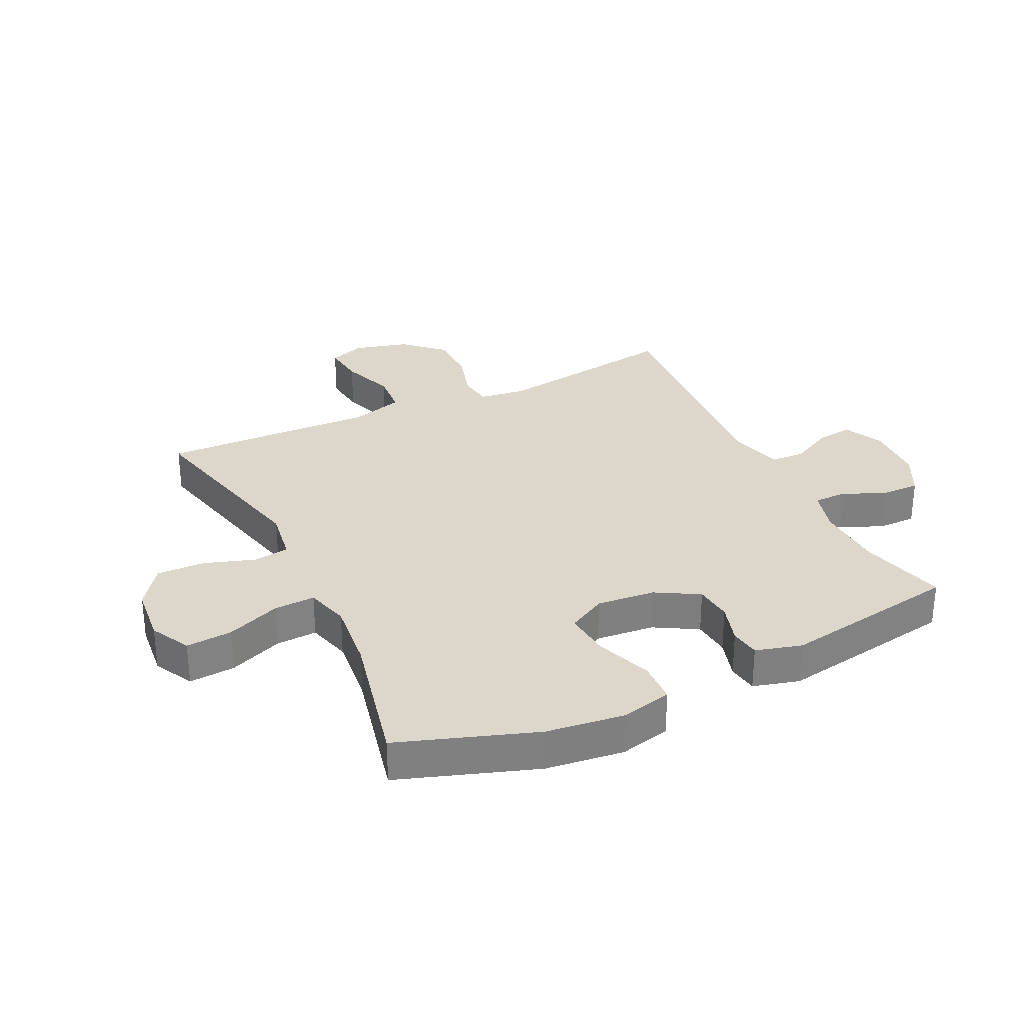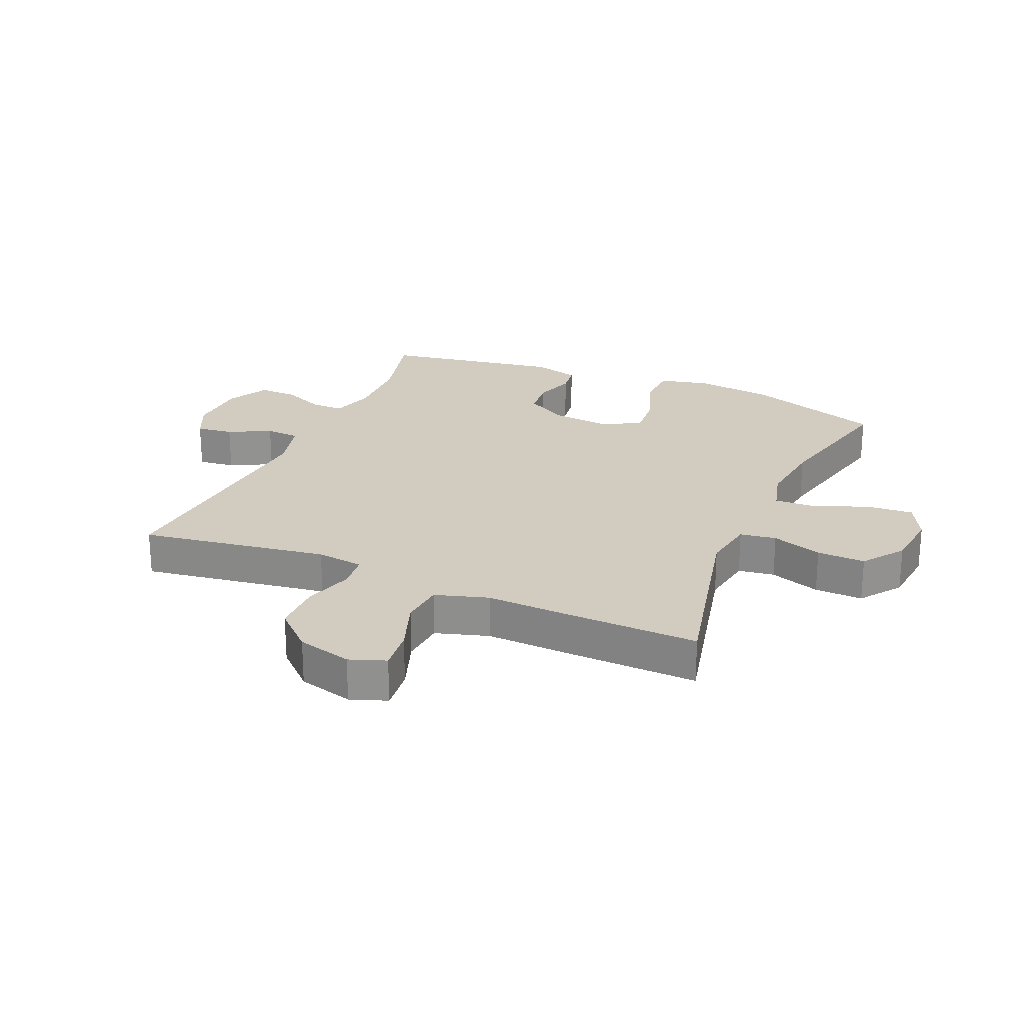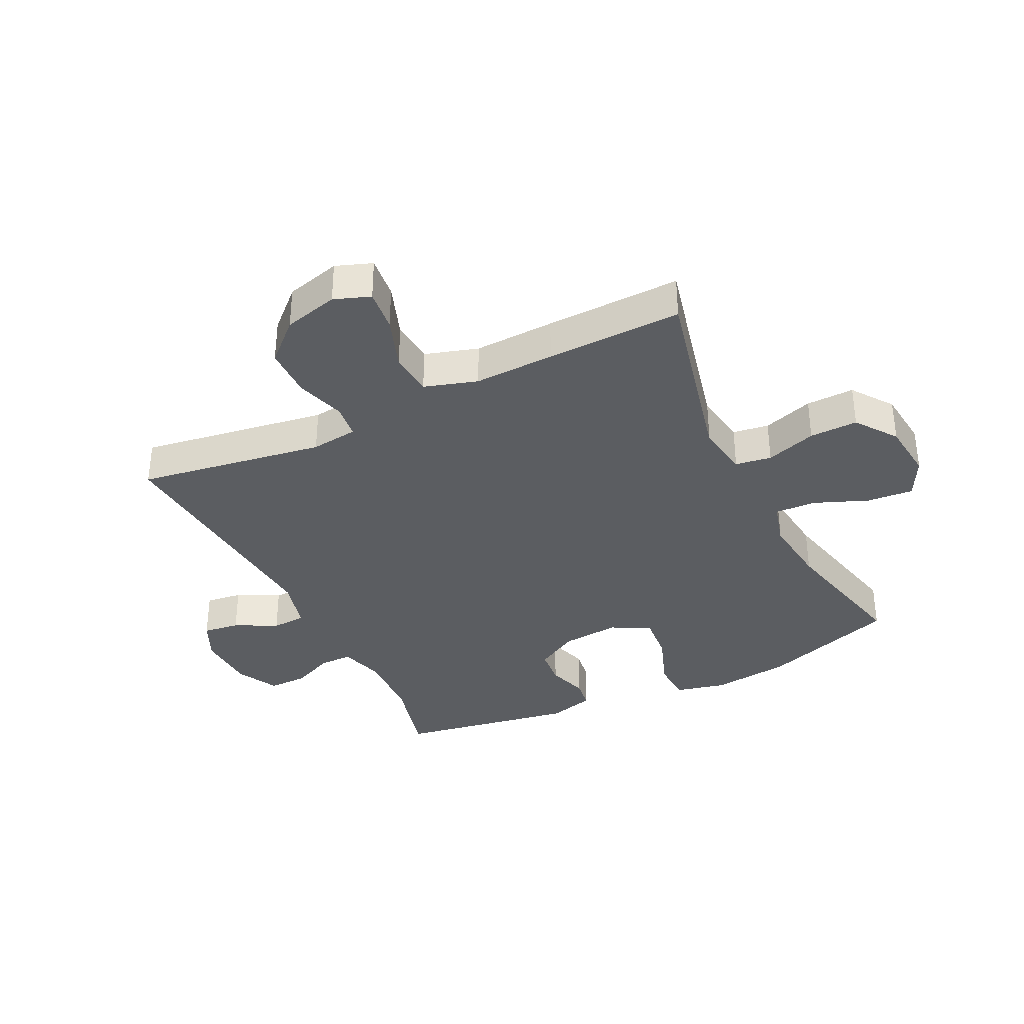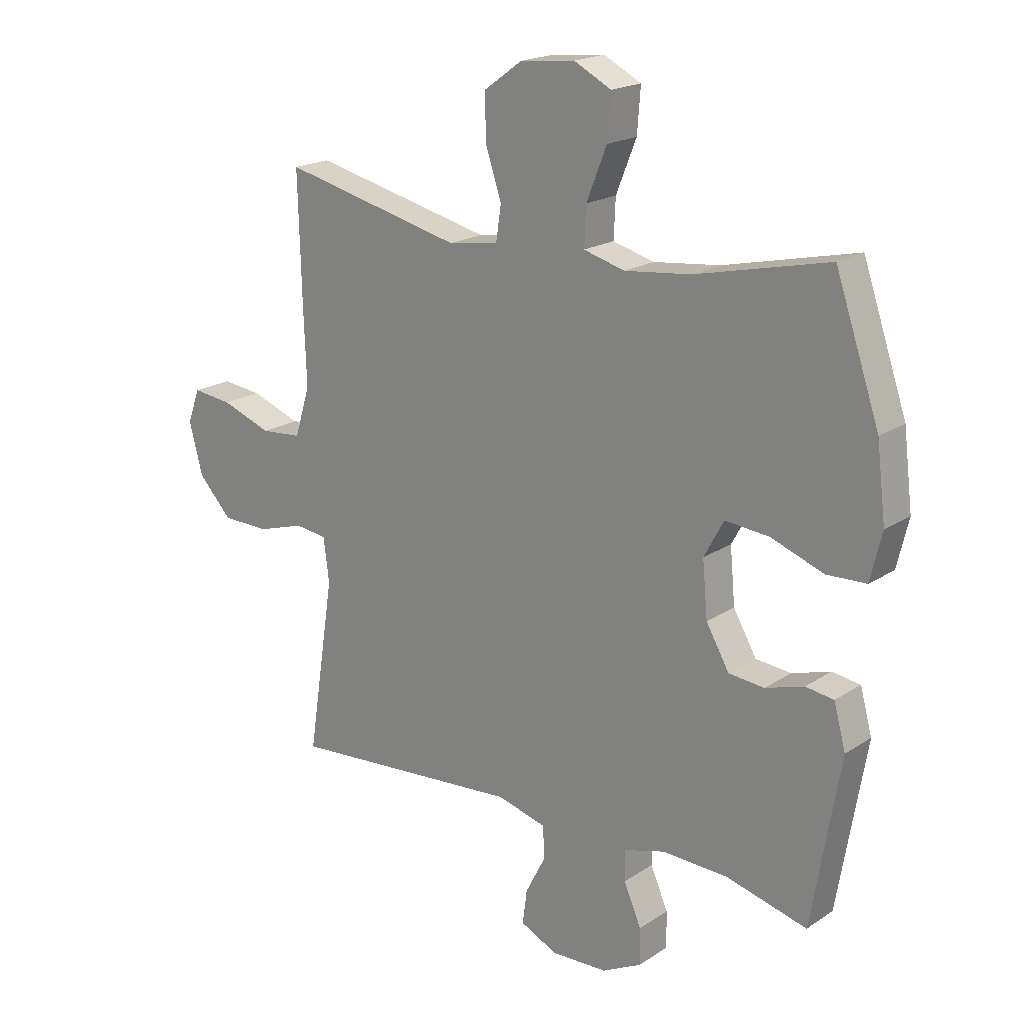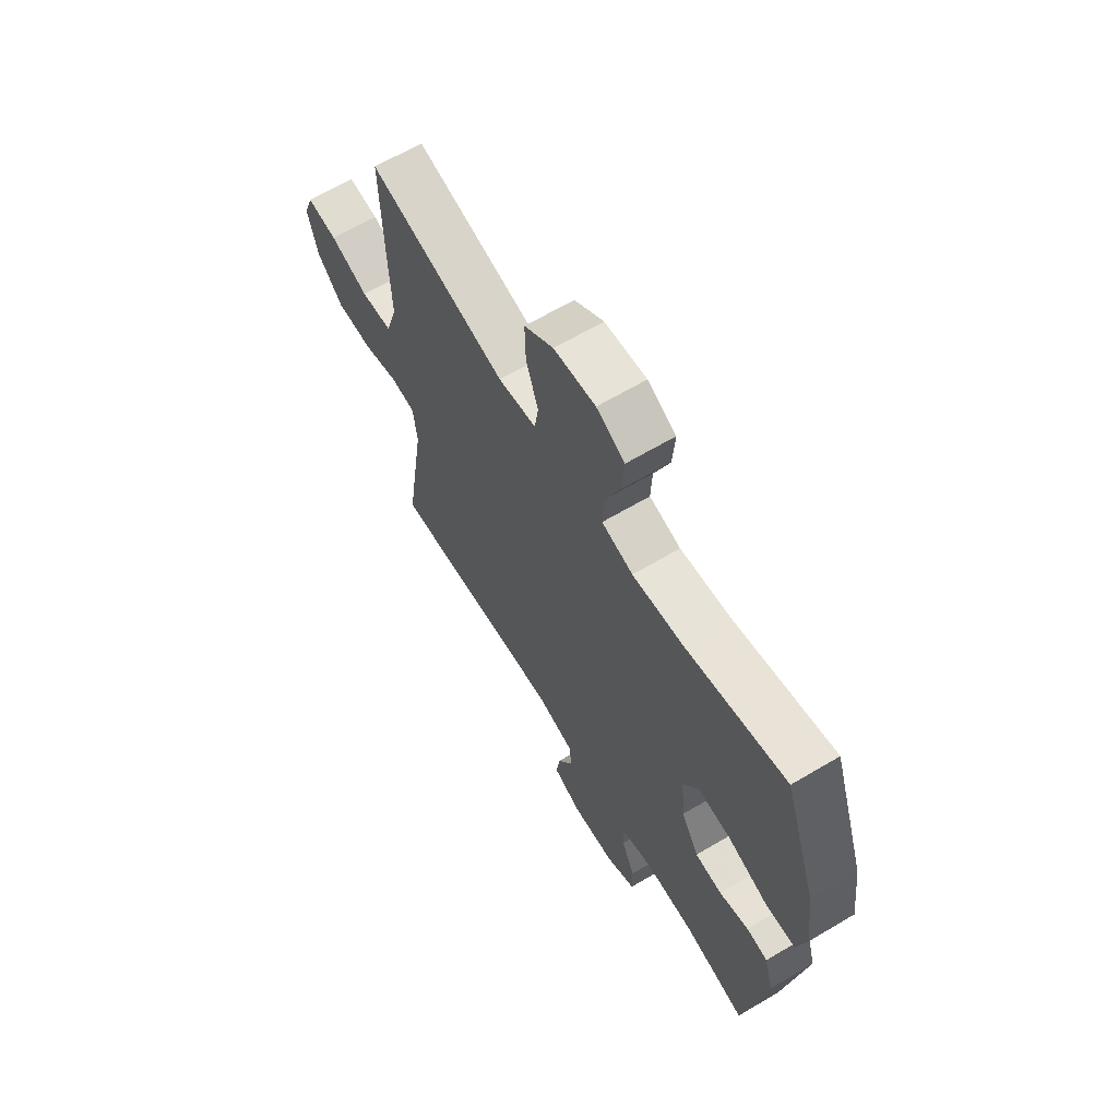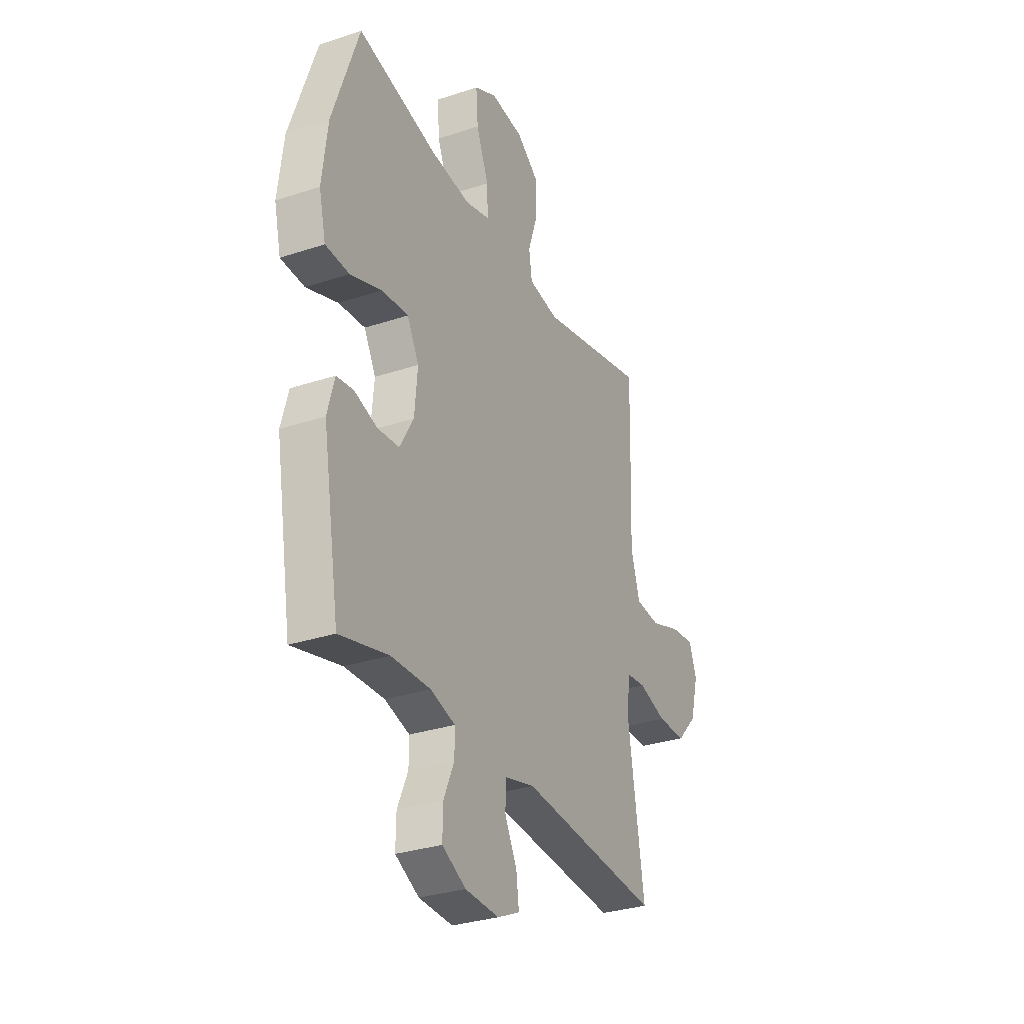
<metadata>
{"format":"obj","ext":"obj","renderer":"f3d","projection":"perspective","resolution":1024,"background":"white","views":[{"elev":30.4,"azim":64.2,"up":"+Y"},{"elev":24.0,"azim":-66.5,"up":"+Y"},{"elev":-35.5,"azim":-63.9,"up":"+Y"},{"elev":19.3,"azim":39.5,"up":"+Z"},{"elev":64.9,"azim":59.2,"up":"+Z"},{"elev":-31.0,"azim":115.4,"up":"+Z"}]}
</metadata>
<code>
v -0.5 0.07 0.5
v -0.179 0.07 0.425
v -0.09 0.07 0.439
v -0.081 0.07 0.499
v -0.109 0.07 0.583
v -0.111 0.07 0.663
v -0.043 0.07 0.712
v 0.054 0.07 0.722
v 0.12 0.07 0.688
v 0.114 0.07 0.611
v 0.078 0.07 0.521
v 0.075 0.07 0.453
v 0.148 0.07 0.433
v 0.265 0.07 0.446
v 0.5 0.07 0.5
v 0.578 0.07 0.273
v 0.594 0.07 0.143
v 0.574 0.07 0.059
v 0.504 0.07 0.056
v 0.411 0.07 0.09
v 0.333 0.07 0.097
v 0.298 0.07 0.033
v 0.307 0.07 -0.064
v 0.348 0.07 -0.135
v 0.411 0.07 -0.141
v 0.479 0.07 -0.12
v 0.529 0.07 -0.127
v 0.55 0.07 -0.204
v 0.5 0.07 -0.5
v 0.356 0.07 -0.463
v 0.24 0.07 -0.459
v 0.167 0.07 -0.48
v 0.167 0.07 -0.534
v 0.198 0.07 -0.605
v 0.199 0.07 -0.669
v 0.129 0.07 -0.705
v 0.029 0.07 -0.709
v -0.037 0.07 -0.678
v -0.029 0.07 -0.617
v 0.007 0.07 -0.547
v 0.004 0.07 -0.49
v -0.084 0.07 -0.467
v -0.5 0.07 -0.5
v -0.452 0.07 -0.189
v -0.462 0.07 -0.111
v -0.519 0.07 -0.104
v -0.602 0.07 -0.129
v -0.687 0.07 -0.128
v -0.747 0.07 -0.064
v -0.771 0.07 0.027
v -0.749 0.07 0.087
v -0.678 0.07 0.079
v -0.589 0.07 0.047
v -0.516 0.07 0.053
v -0.489 0.07 0.141
v -0.494 0.07 0.275
v -0.5 0 0.5
v -0.179 0 0.425
v -0.09 0 0.439
v -0.081 0 0.499
v -0.109 0 0.583
v -0.111 0 0.663
v -0.043 0 0.712
v 0.054 0 0.722
v 0.12 0 0.688
v 0.114 0 0.611
v 0.078 0 0.521
v 0.075 0 0.453
v 0.148 0 0.433
v 0.265 0 0.446
v 0.5 0 0.5
v 0.578 0 0.273
v 0.594 0 0.143
v 0.574 0 0.059
v 0.504 0 0.056
v 0.411 0 0.09
v 0.333 0 0.097
v 0.298 0 0.033
v 0.307 0 -0.064
v 0.348 0 -0.135
v 0.411 0 -0.141
v 0.479 0 -0.12
v 0.529 0 -0.127
v 0.55 0 -0.204
v 0.5 0 -0.5
v 0.356 0 -0.463
v 0.24 0 -0.459
v 0.167 0 -0.48
v 0.167 0 -0.534
v 0.198 0 -0.605
v 0.199 0 -0.669
v 0.129 0 -0.705
v 0.029 0 -0.709
v -0.037 0 -0.678
v -0.029 0 -0.617
v 0.007 0 -0.547
v 0.004 0 -0.49
v -0.084 0 -0.467
v -0.5 0 -0.5
v -0.452 0 -0.189
v -0.462 0 -0.111
v -0.519 0 -0.104
v -0.602 0 -0.129
v -0.687 0 -0.128
v -0.747 0 -0.064
v -0.771 0 0.027
v -0.749 0 0.087
v -0.678 0 0.079
v -0.589 0 0.047
v -0.516 0 0.053
v -0.489 0 0.141
v -0.494 0 0.275
f 55 56 1 2
f 54 55 2 3
f 51 52 53
f 50 51 53
f 49 50 53
f 48 49 53
f 47 48 53
f 46 47 53
f 45 46 53 54
f 42 43 44
f 41 42 44 45
f 38 39 40
f 37 38 40
f 36 37 40
f 35 36 40
f 34 35 40
f 33 34 40
f 32 33 40 41
f 45 54 3
f 41 45 3
f 32 41 3
f 31 32 3
f 28 29 30
f 27 28 30
f 26 27 30
f 25 26 30
f 18 19 20
f 17 18 20
f 16 17 20
f 15 16 20
f 14 15 20
f 13 14 20 21
f 12 13 21 22
f 9 10 11
f 8 9 11
f 7 8 11
f 6 7 11
f 5 6 11
f 4 5 11
f 4 11 12
f 12 22 23
f 4 12 23
f 3 4 23
f 24 25 30 31
f 3 23 24 31
f 58 57 112 111
f 59 58 111 110
f 109 108 107
f 109 107 106
f 109 106 105
f 109 105 104
f 109 104 103
f 109 103 102
f 110 109 102 101
f 100 99 98
f 101 100 98 97
f 96 95 94
f 96 94 93
f 96 93 92
f 96 92 91
f 96 91 90
f 96 90 89
f 97 96 89 88
f 59 110 101
f 59 101 97
f 59 97 88
f 59 88 87
f 86 85 84
f 86 84 83
f 86 83 82
f 86 82 81
f 76 75 74
f 76 74 73
f 76 73 72
f 76 72 71
f 76 71 70
f 77 76 70 69
f 78 77 69 68
f 67 66 65
f 67 65 64
f 67 64 63
f 67 63 62
f 67 62 61
f 67 61 60
f 68 67 60
f 79 78 68
f 79 68 60
f 79 60 59
f 87 86 81 80
f 87 80 79 59
f 1 57 58 2
f 2 58 59 3
f 3 59 60 4
f 4 60 61 5
f 5 61 62 6
f 6 62 63 7
f 7 63 64 8
f 8 64 65 9
f 9 65 66 10
f 10 66 67 11
f 11 67 68 12
f 12 68 69 13
f 13 69 70 14
f 14 70 71 15
f 15 71 72 16
f 16 72 73 17
f 17 73 74 18
f 18 74 75 19
f 19 75 76 20
f 20 76 77 21
f 21 77 78 22
f 22 78 79 23
f 23 79 80 24
f 24 80 81 25
f 25 81 82 26
f 26 82 83 27
f 27 83 84 28
f 28 84 85 29
f 29 85 86 30
f 30 86 87 31
f 31 87 88 32
f 32 88 89 33
f 33 89 90 34
f 34 90 91 35
f 35 91 92 36
f 36 92 93 37
f 37 93 94 38
f 38 94 95 39
f 39 95 96 40
f 40 96 97 41
f 41 97 98 42
f 42 98 99 43
f 43 99 100 44
f 44 100 101 45
f 45 101 102 46
f 46 102 103 47
f 47 103 104 48
f 48 104 105 49
f 49 105 106 50
f 50 106 107 51
f 51 107 108 52
f 52 108 109 53
f 53 109 110 54
f 54 110 111 55
f 55 111 112 56
f 56 112 57 1

</code>
